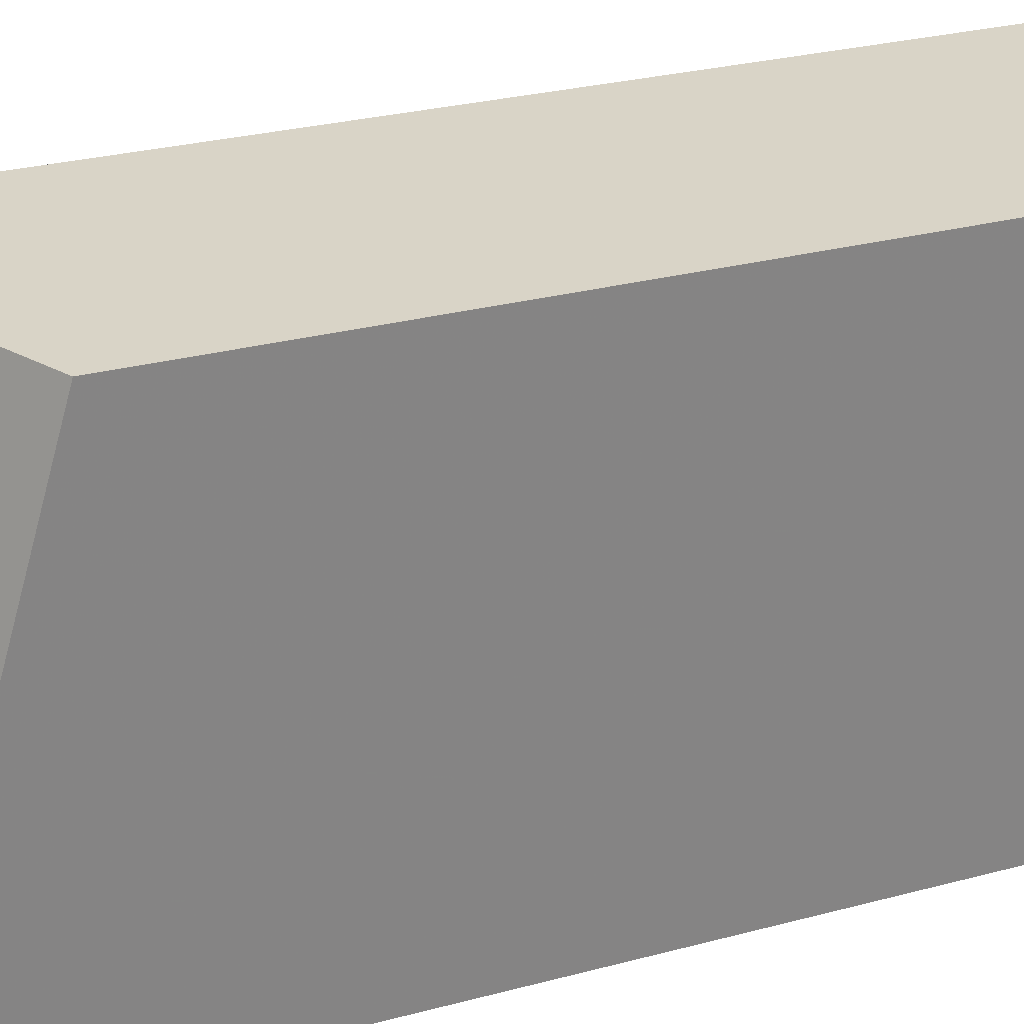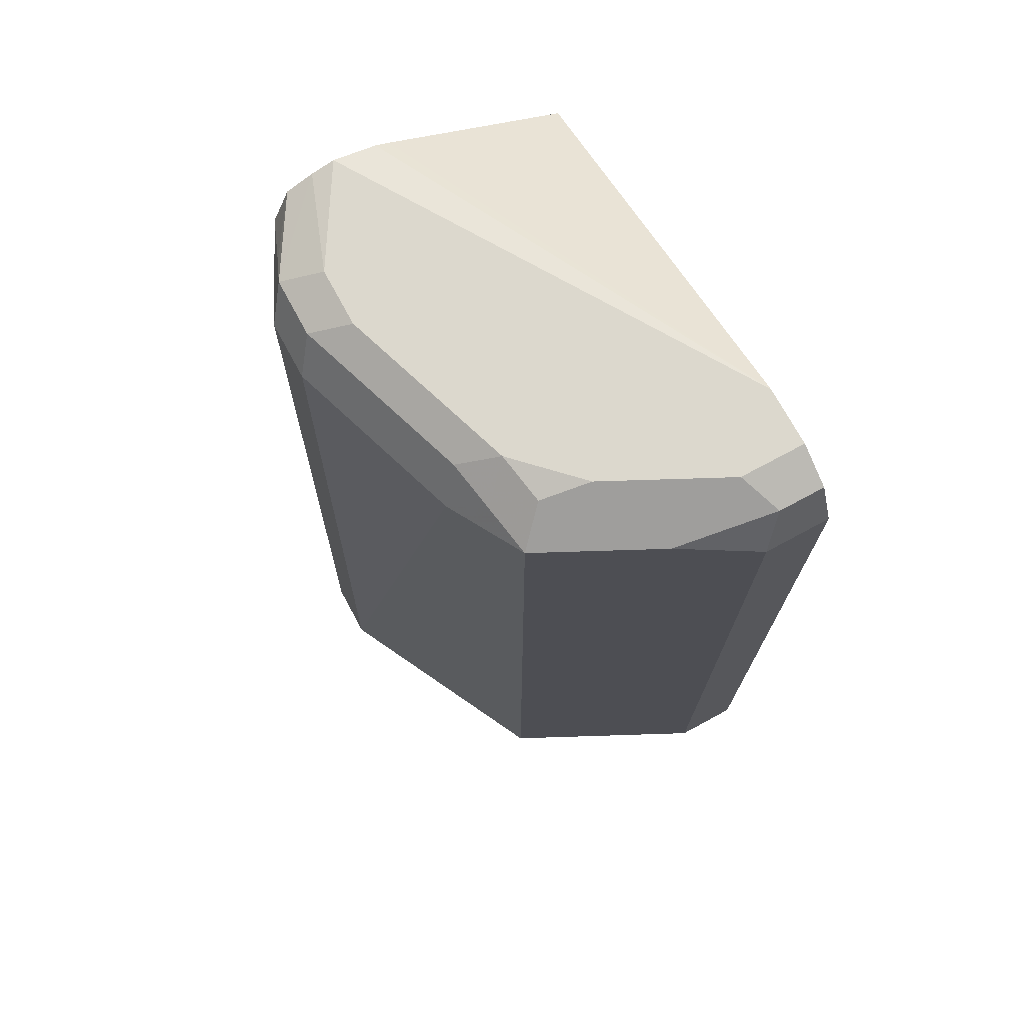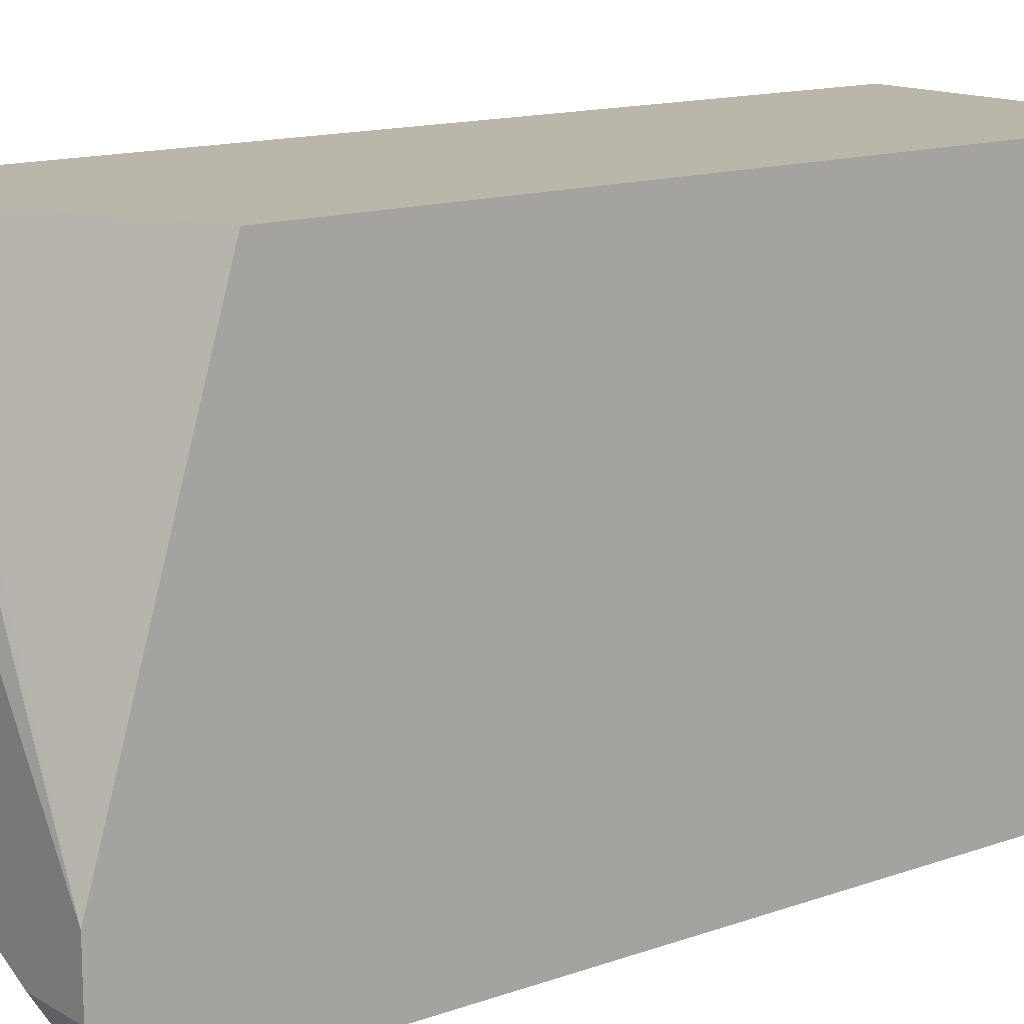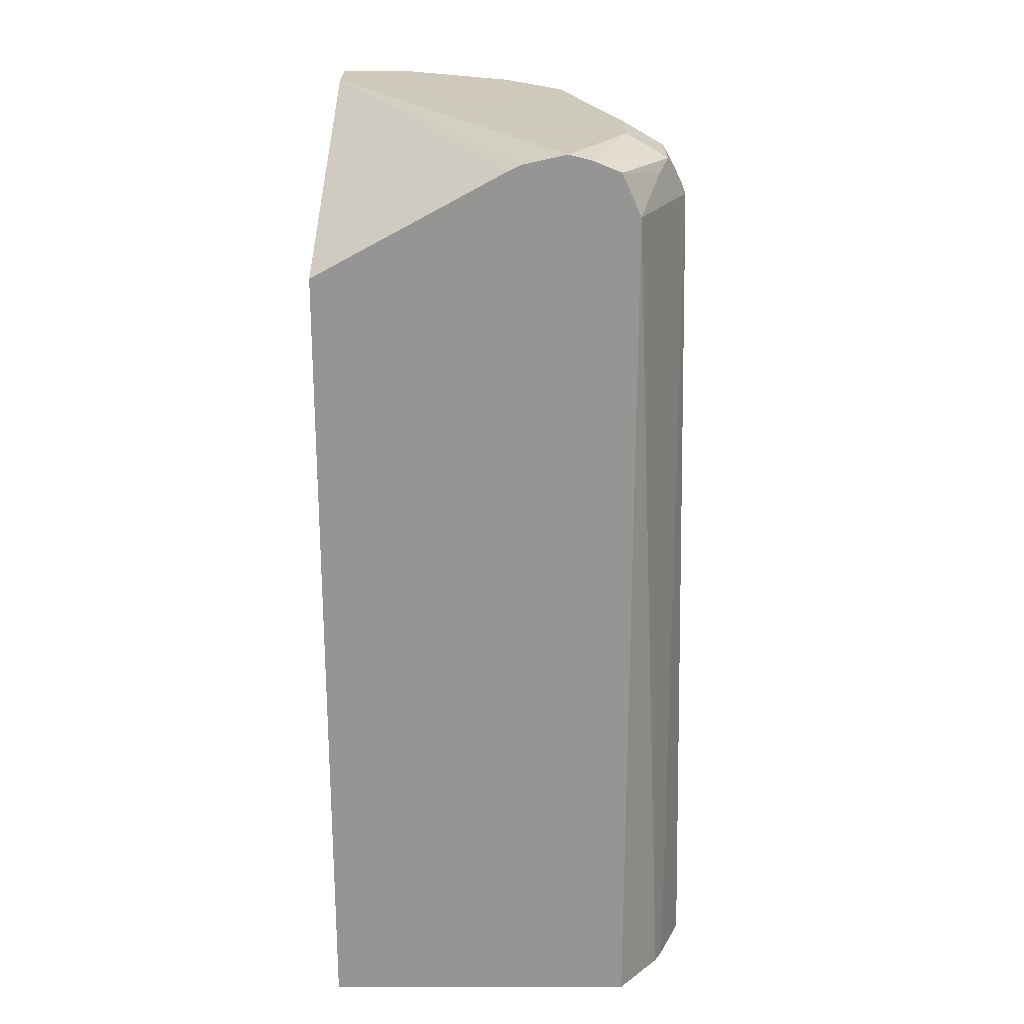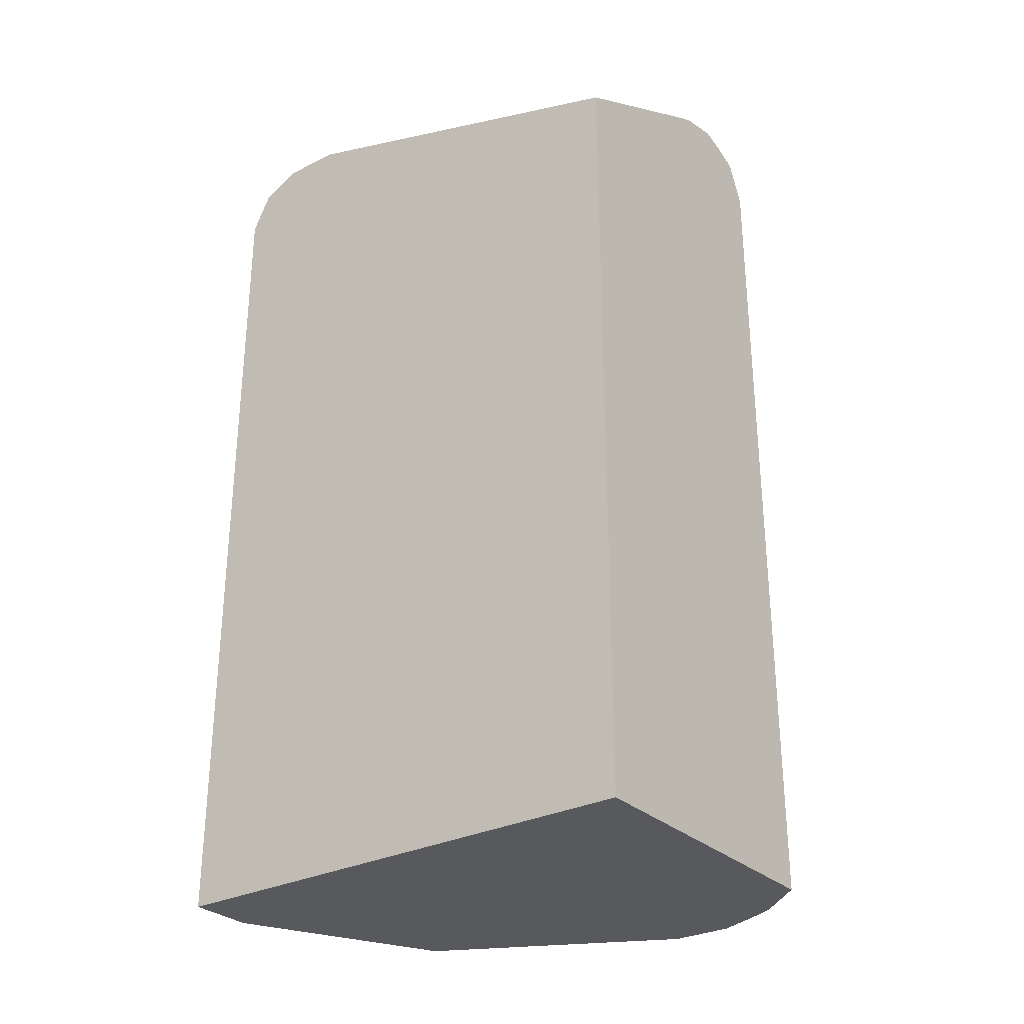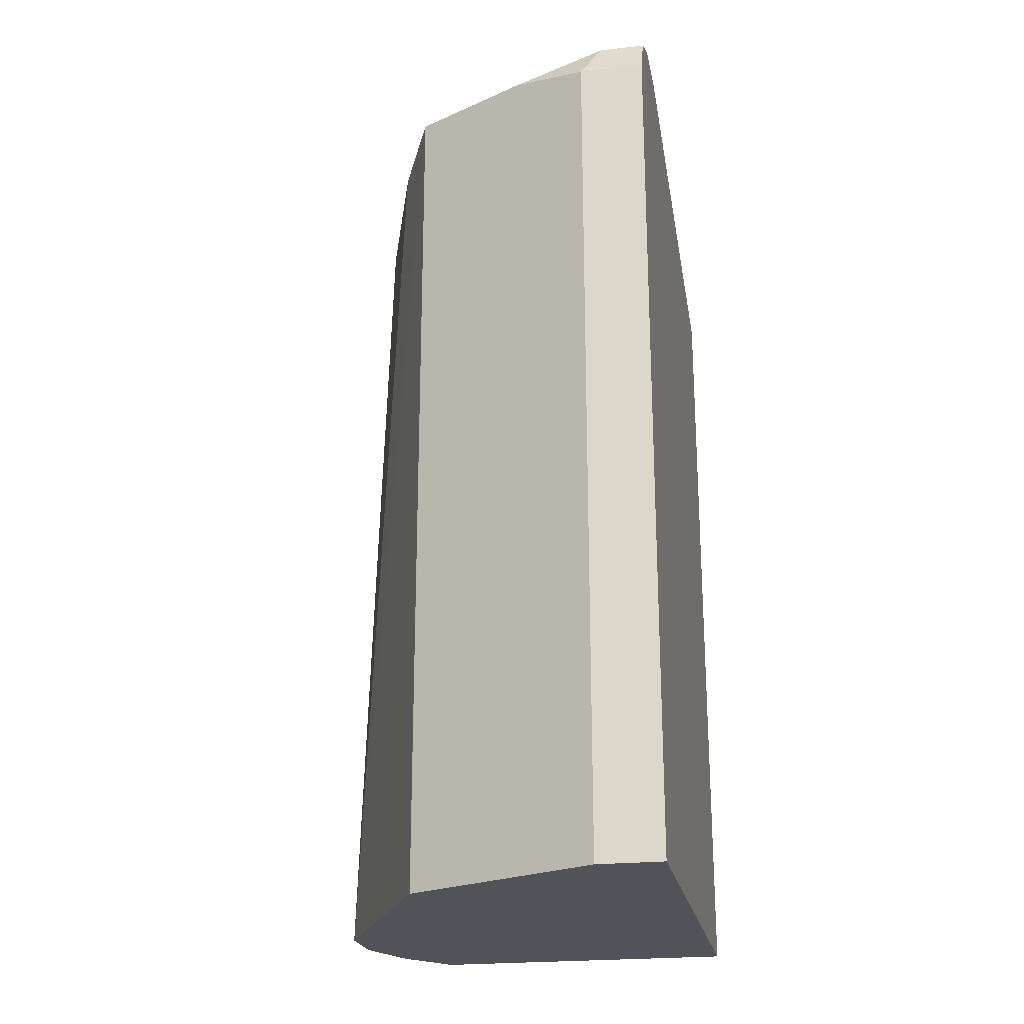
<metadata>
{"format":"obj","ext":"obj","renderer":"f3d","projection":"perspective","resolution":1024,"background":"white","views":[{"elev":28.8,"azim":-111.6,"up":"+Z"},{"elev":72.5,"azim":151.6,"up":"+Y"},{"elev":13.9,"azim":-128.2,"up":"+Z"},{"elev":22.6,"azim":0.1,"up":"+Y"},{"elev":-29.7,"azim":-53.4,"up":"+Y"},{"elev":-22.7,"azim":-169.2,"up":"+Y"}]}
</metadata>
<code>
v 0.3628 -0.2726 0.2156
v 0.3628 -0.2726 -0.02817
v 0.5118 -0.2726 0.2156
v 0.3628 0.1126 0.2156
v 0.3944 -0.2726 -0.02817
v 0.3628 0.1408 -0.02817
v 0.5316 -0.2726 0.1918
v 0.5118 0.1408 0.2156
v 0.4516 0.1611 0.2156
v 0.3628 0.169 0.02818
v 0.4319 -0.2726 -0.009385
v 0.3944 0.1408 -0.02817
v 0.3628 0.1596 -0.01876
v 0.5352 -0.2726 0.1846
v 0.5352 0.1408 0.169
v 0.5164 0.1408 0.2066
v 0.5211 0.1549 0.1901
v 0.5029 0.1609 0.2156
v 0.4581 0.1644 0.2156
v 0.4788 0.169 0.2156
v 0.3628 0.169 1.835e-05
v 0.4879 -0.2726 0.01863
v 0.4319 0.1502 -0.009385
v 0.385 0.1596 -0.01876
v 0.5452 -0.2726 0.1599
v 0.5352 0.1408 0.1408
v 0.5258 0.1596 0.1784
v 0.4899 0.1662 0.2156
v 0.507 0.169 0.169
v 0.3944 0.169 1.835e-05
v 0.4882 -0.2726 0.0188
v 0.4695 0.1314 0.009398
v 0.4882 0.1502 0.0188
v 0.4084 0.1549 -0.01406
v 0.4507 0.169 0.02818
v 0.4648 0.1549 0.0141
v 0.5452 -0.2726 0.1308
v 0.507 0.1408 0.05634
v 0.5164 0.1502 0.1033
v 0.5211 0.1549 0.1267
v 0.5258 0.1596 0.1502
v 0.507 0.169 0.1408
v 0.4884 -0.2726 0.01909
v 0.4741 0.1643 0.03288
v 0.4929 0.1549 0.04226
v 0.4788 0.169 0.05634
v 0.4976 0.1596 0.06575
f 1 2 5
f 24 30 34
f 23 33 32
f 23 36 33
f 23 35 36
f 23 30 35
f 23 24 34
f 22 33 31
f 22 32 33
f 22 23 32
f 20 28 29
f 18 27 28
f 17 27 18
f 16 27 17
f 15 37 26
f 15 25 37
f 15 27 16
f 15 41 27
f 15 26 41
f 14 25 15
f 26 38 39
f 13 30 24
f 26 39 40
f 26 37 38
f 45 46 47
f 41 46 42
f 41 47 46
f 41 45 47
f 40 45 41
f 39 45 40
f 38 45 39
f 35 46 44
f 33 37 43
f 33 38 37
f 33 45 38
f 33 46 45
f 33 44 46
f 33 35 44
f 33 36 35
f 31 33 43
f 27 29 28
f 27 42 29
f 27 41 42
f 26 40 41
f 13 21 30
f 23 34 30
f 11 23 22
f 1 21 13
f 1 10 21
f 1 4 10
f 1 9 4
f 1 19 9
f 1 20 19
f 1 28 20
f 1 18 28
f 1 8 18
f 1 3 8
f 1 7 3
f 1 14 7
f 1 25 14
f 12 24 23
f 1 43 37
f 1 31 43
f 1 22 31
f 1 11 22
f 1 5 11
f 1 13 6
f 1 6 2
f 1 37 25
f 2 12 5
f 2 6 12
f 10 30 21
f 10 35 30
f 10 46 35
f 10 29 42
f 10 20 29
f 10 19 20
f 9 19 10
f 8 17 18
f 8 16 17
f 10 42 46
f 7 15 16
f 7 14 15
f 6 24 12
f 6 13 24
f 5 23 11
f 5 12 23
f 4 9 10
f 7 16 8
f 3 7 8

</code>
